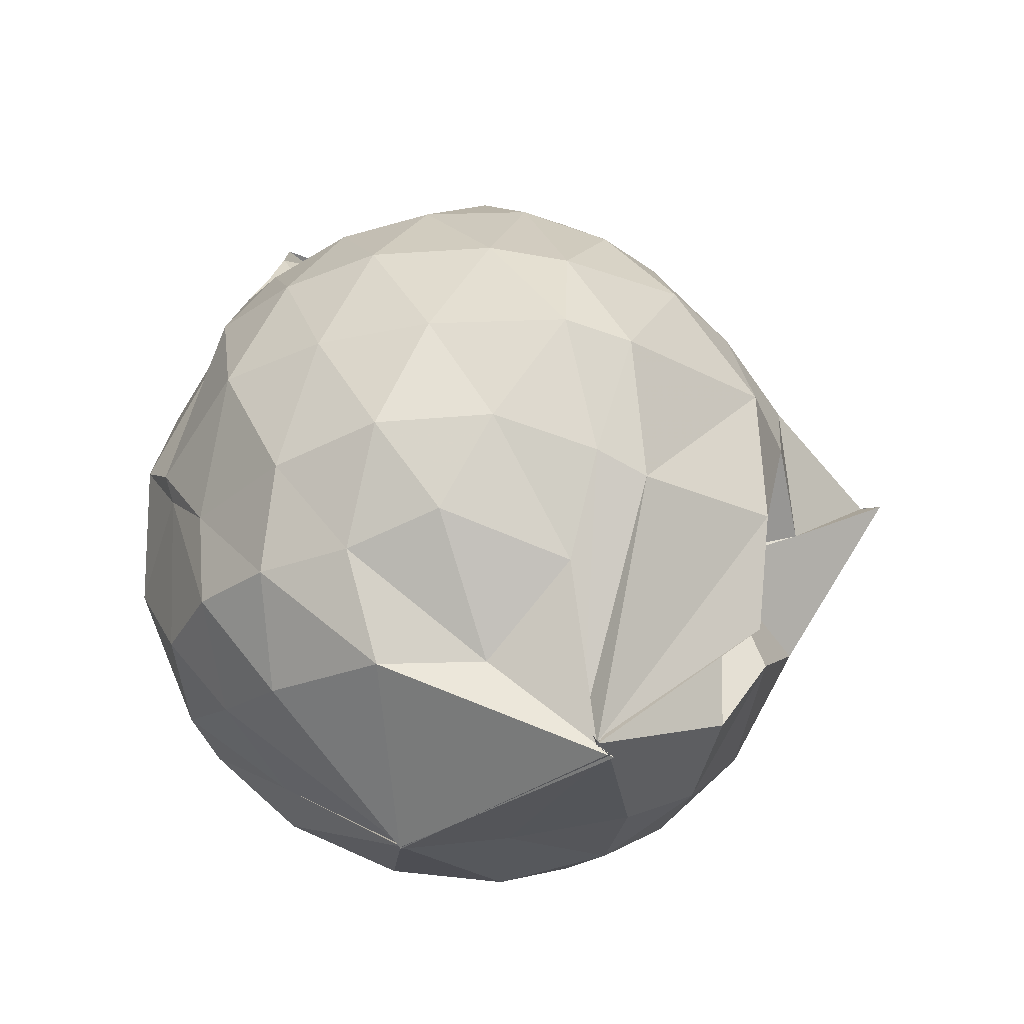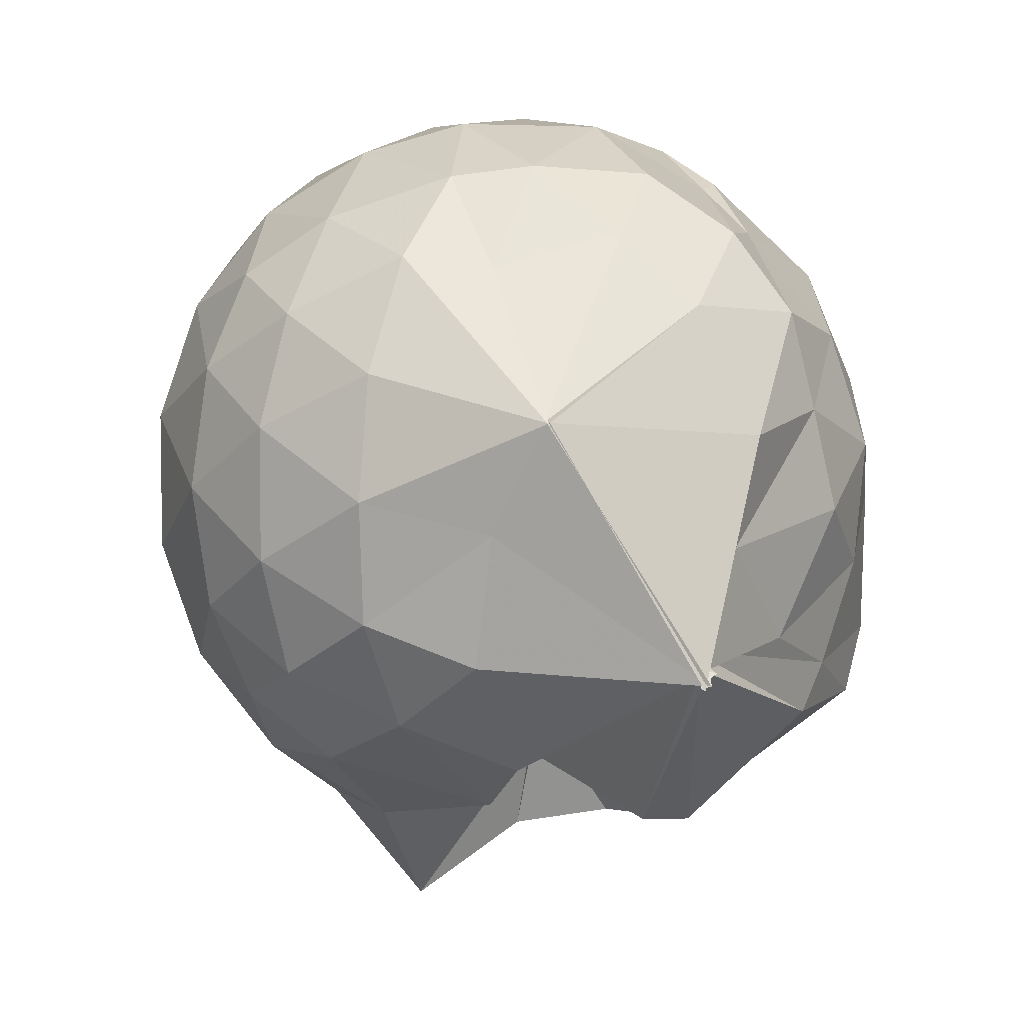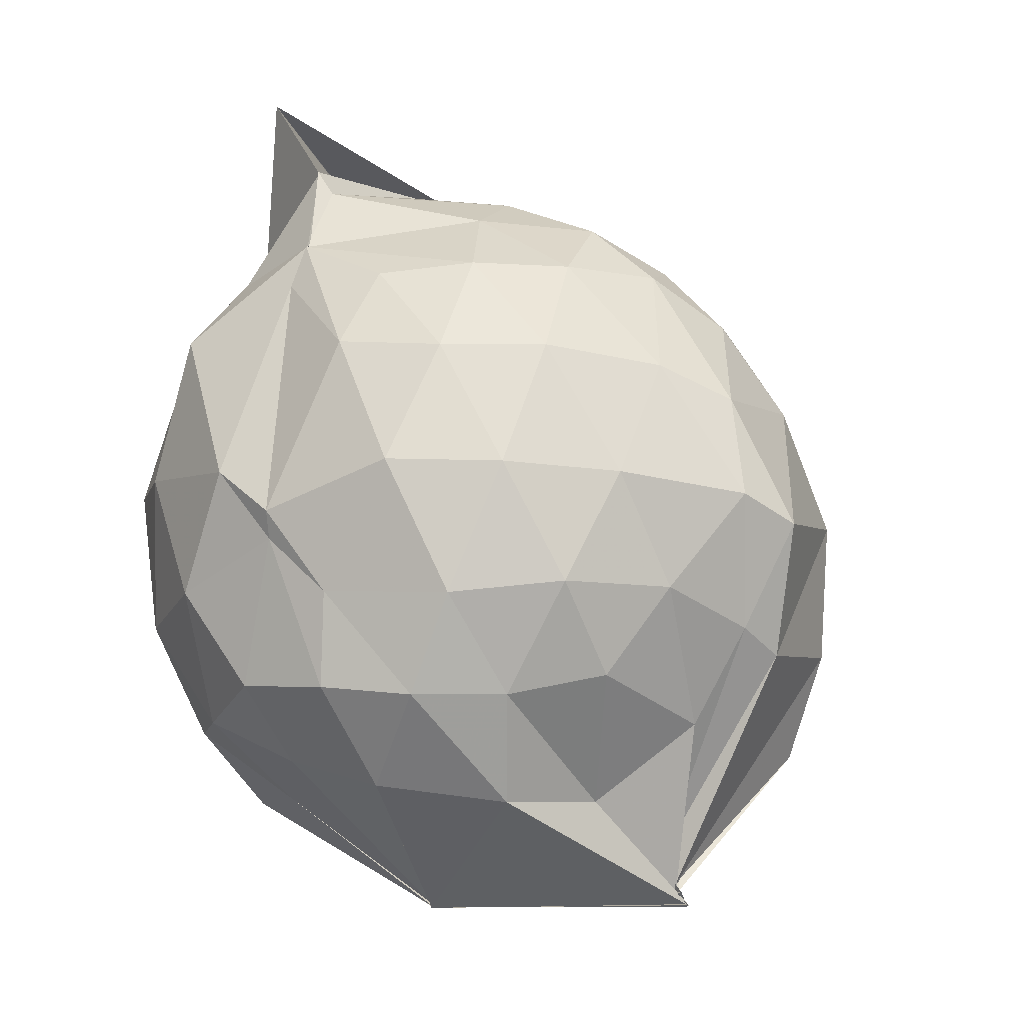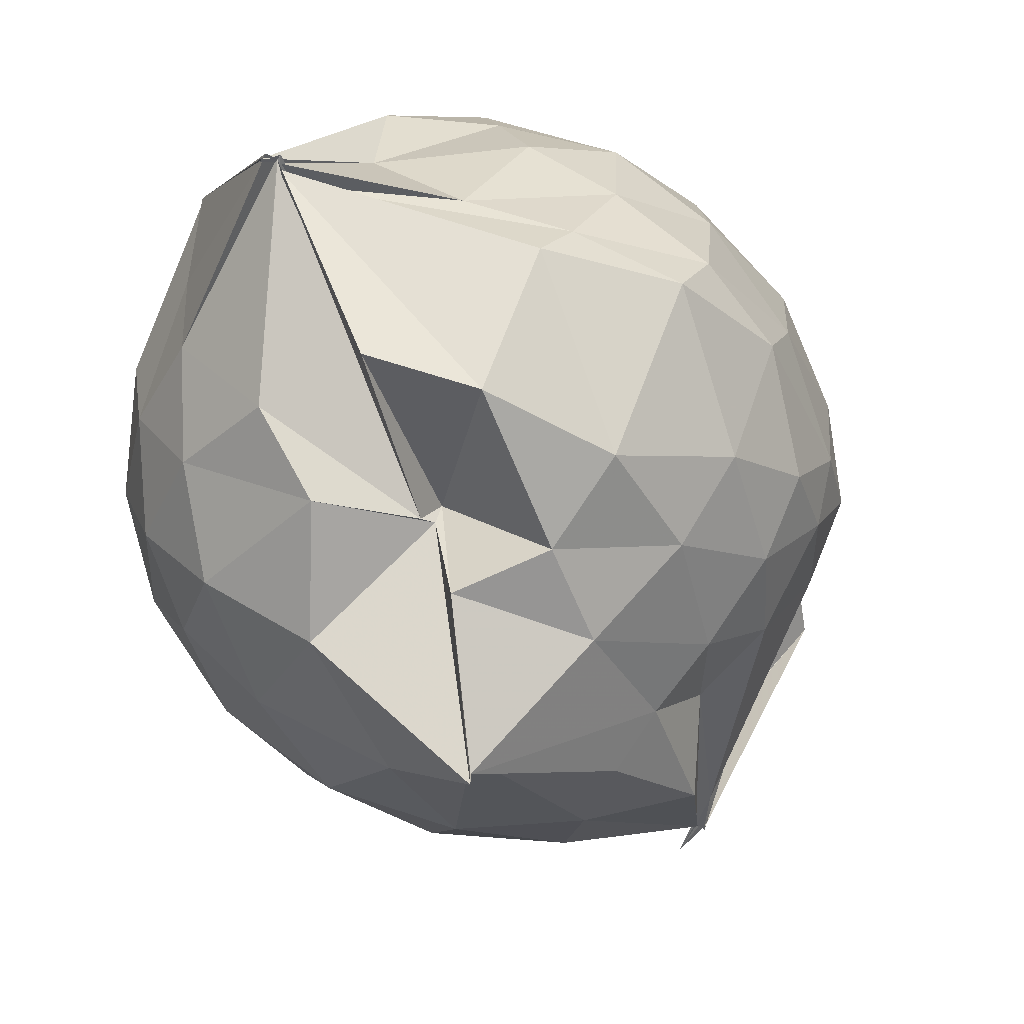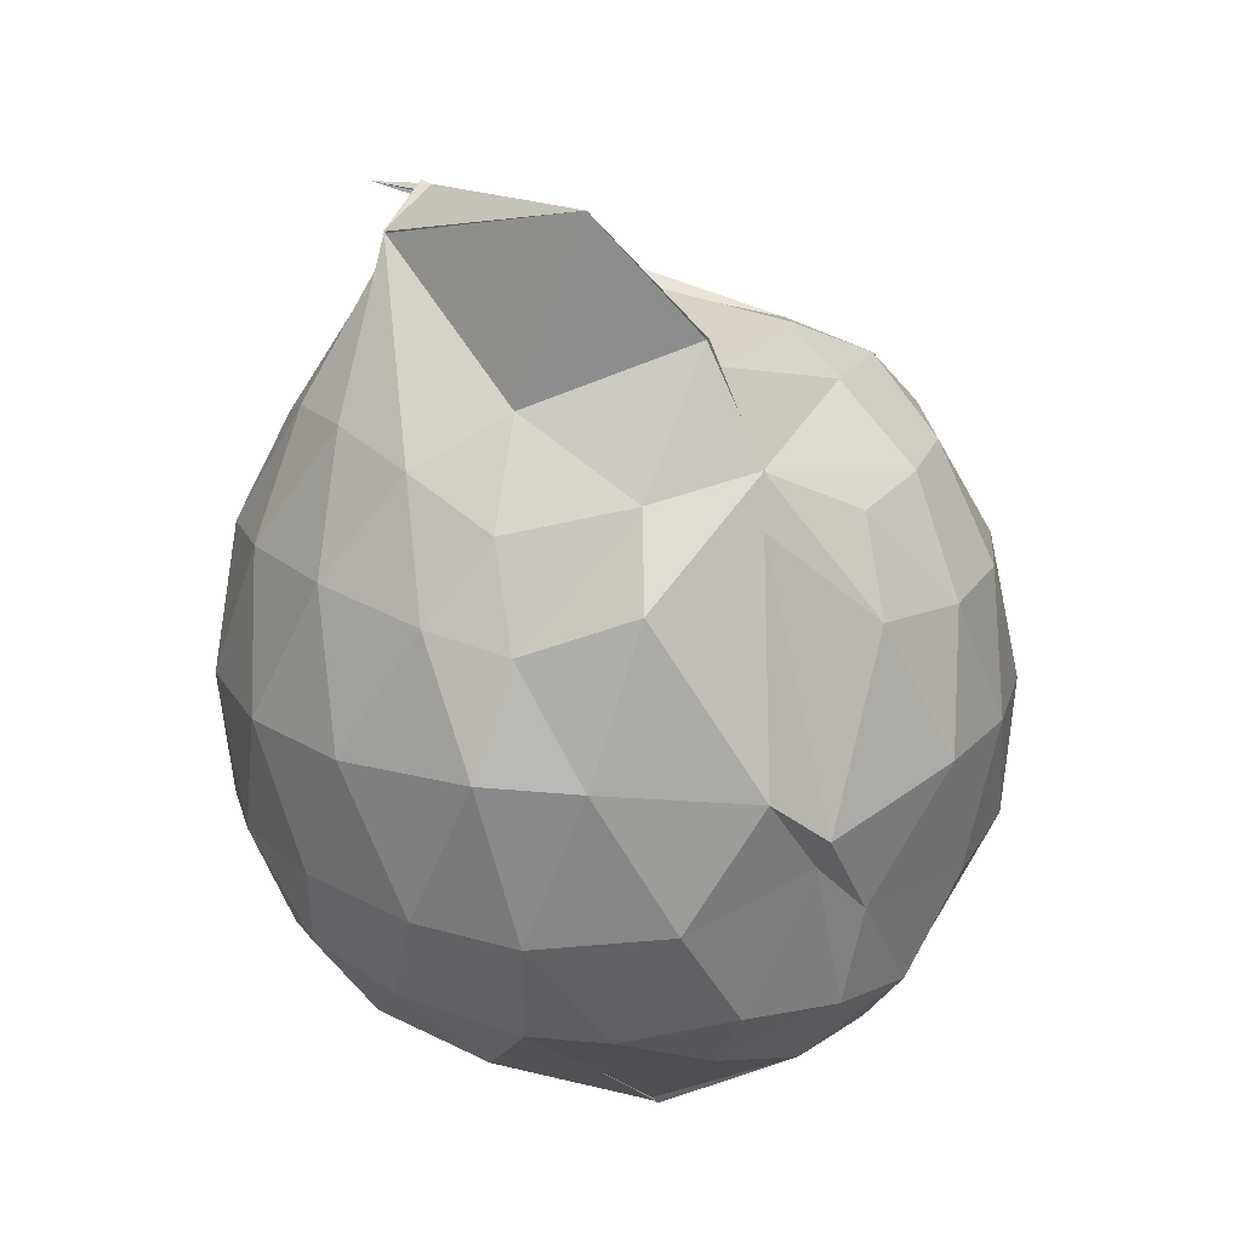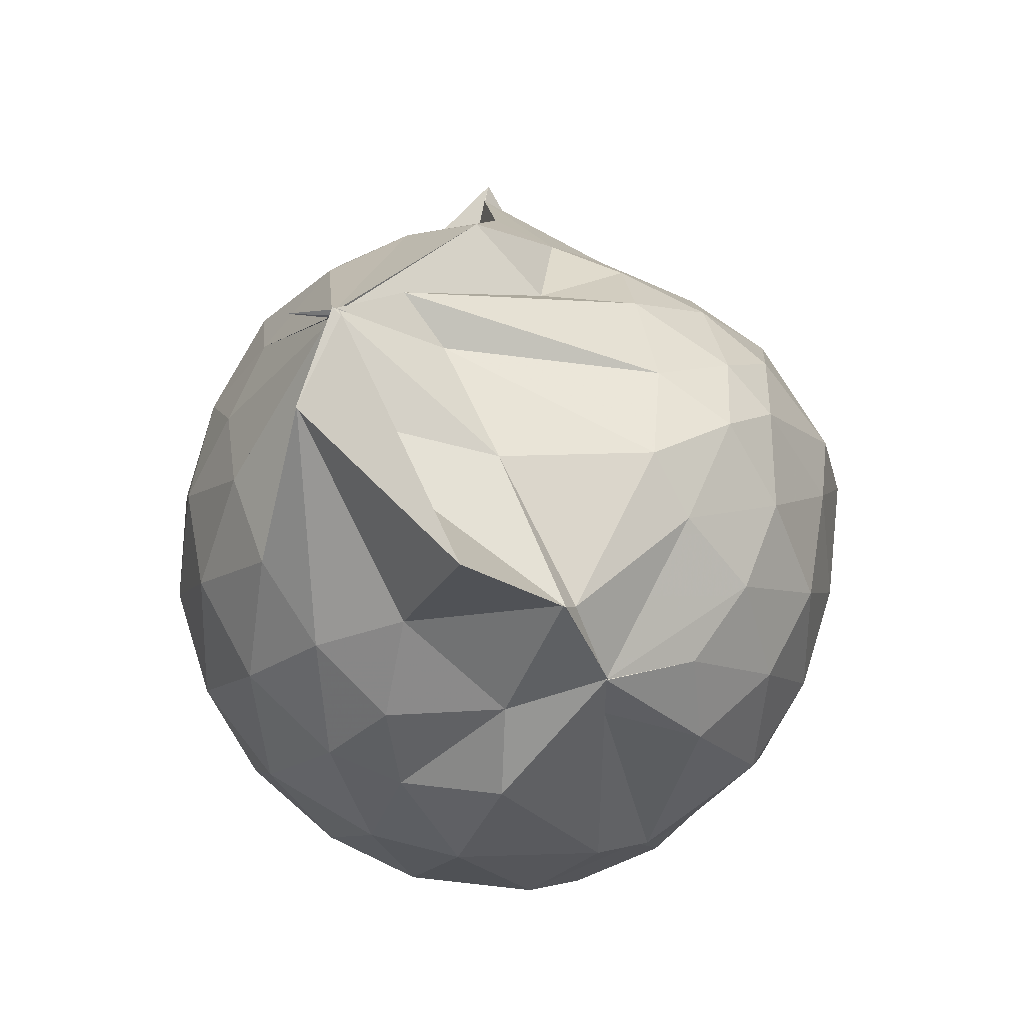
<metadata>
{"format":"obj","ext":"obj","renderer":"f3d","projection":"perspective","resolution":1024,"background":"white","views":[{"elev":-37.2,"azim":-80.4,"up":"+Z"},{"elev":3.7,"azim":-178.5,"up":"+Y"},{"elev":-12.1,"azim":-110.4,"up":"+Z"},{"elev":-66.4,"azim":-128.4,"up":"+Y"},{"elev":19.9,"azim":-174.5,"up":"+Z"},{"elev":63.2,"azim":-170.3,"up":"+Z"}]}
</metadata>
<code>
v 0.4997 -0.3455 1.811
v -0.03243 -0.1189 -0.2839
v 0.7903 -0.2707 1.307
v 0.7217 -0.06291 1.381
v 0.5997 0.157 1.403
v 0.4305 0.3363 1.361
v 0.2397 0.4508 1.27
v -0.04785 0.4095 1.328
v -0.2809 0.3104 1.379
v -0.2788 0.3142 1.377
v -0.4806 0.1785 1.26
v -0.5807 -0.03387 1.282
v -0.6269 -0.2708 1.284
v -0.5804 -0.5245 1.296
v -0.5516 -0.7339 1.19
v -0.3675 -0.8392 1.23
v -0.1355 -0.9206 1.238
v 0.06201 -0.973 1.235
v 0.2261 -1.025 1.243
v 0.4399 -0.888 1.323
v 0.607 -0.6968 1.399
v 0.7362 -0.4729 1.348
v 0.8905 -0.1366 1.094
v 0.7946 0.1167 1.124
v 0.615 0.3484 1.126
v 0.3809 0.5031 1.092
v 0.1954 0.5357 1.048
v -0.06504 0.5605 1.152
v -0.2837 0.3529 1.265
v -0.5247 0.293 1.06
v -0.6772 0.08409 1.033
v -0.7553 -0.1608 1.036
v -0.7556 -0.4631 1.012
v -0.7486 -0.6588 0.9443
v -0.5414 -0.9086 0.9771
v -0.3273 -1.021 0.9869
v -0.05118 -1.133 0.9457
v 0.3135 -1.328 0.874
v 0.3135 -1.249 0.8757
v 0.6448 -0.9149 1.078
v 0.8034 -0.6815 1.119
v 0.885 -0.4113 1.093
v 0.9153 0.01709 0.7975
v 0.779 0.2784 0.7973
v 0.5636 0.4796 0.7963
v 0.2706 0.6003 0.8015
v 0.03997 0.6209 0.8014
v -0.3119 0.5343 0.7574
v -0.4331 0.4452 0.6427
v -0.678 0.2207 0.7368
v -0.7835 -0.0385 0.7295
v -0.8238 -0.325 0.7181
v -0.8116 -0.6609 0.6921
v -0.7695 -0.8141 0.6352
v -0.4254 -1.088 0.7055
v -0.1713 -1.134 0.7256
v 0.05259 -1.147 0.6099
v 0.3109 -1.381 0.8726
v 0.5232 -1.1 0.7892
v 0.7745 -0.8572 0.7805
v 0.9159 -0.5783 0.7898
v 0.9648 -0.2782 0.7936
v 0.8315 0.1436 0.489
v 0.6576 0.3667 0.4896
v 0.4182 0.5109 0.4574
v 0.1779 0.578 0.4382
v -0.1406 0.5737 0.4787
v -0.4047 0.4287 0.5793
v -0.5056 0.317 0.4394
v -0.7053 0.07052 0.4188
v -0.7936 -0.1931 0.4481
v -0.769 -0.4761 0.4548
v -0.6868 -0.714 0.3805
v -0.6359 -0.8249 0.3242
v -0.3652 -1.093 0.3711
v -0.002606 -0.8593 0.5326
v 0.0158 -0.9278 0.529
v 0.3747 -1.095 0.4461
v 0.6493 -0.9382 0.4798
v 0.8294 -0.7109 0.4876
v 0.9164 -0.4393 0.4554
v 0.9182 -0.1259 0.4576
v 0.6813 0.2136 0.2589
v 0.4827 0.3425 0.2074
v 0.1948 0.4361 0.1693
v 0.003511 0.4599 0.1746
v -0.259 0.4447 0.2354
v -0.4589 0.3074 0.2135
v -0.5923 0.1233 0.1872
v -0.646 -0.1013 0.1912
v -0.7009 -0.3358 0.2424
v -0.5665 -0.6285 0.1513
v -0.3509 -0.6211 -0.1764
v -0.3675 -0.6573 -0.2351
v -0.251 -1.049 0.1177
v 0.02223 -0.9468 0.4919
v 0.1083 -1.04 0.2452
v 0.4805 -0.9215 0.1981
v 0.6781 -0.7799 0.2578
v 0.7634 -0.5625 0.1972
v 0.8006 -0.2846 0.1709
v 0.7661 -0.006901 0.1979
v 0.4913 -0.3454 1.776
v 0.5022 -0.3345 1.79
v 0.5392 -0.09849 1.749
v 0.2183 0.289 1.479
v -0.1593 0.2493 1.624
v -0.2759 0.3035 1.378
v -0.2774 0.3131 1.377
v -0.414 -0.1112 1.455
v -0.4798 -0.3987 1.438
v -0.4529 -0.6164 1.353
v -0.1932 -0.7386 1.389
v 0.05231 -0.7211 1.388
v 0.2394 -0.8269 1.517
v 0.5016 -0.343 1.789
v 0.4898 -0.3411 1.788
v 0.6032 -0.3076 1.813
v 0.4848 -0.3487 1.802
v 0.07024 0.3096 1.889
v -0.1657 0.254 1.626
v -0.1847 0.2193 1.563
v -0.3075 -0.2294 1.544
v -0.2849 -0.4833 1.491
v 0.3561 -0.4832 1.698
v 0.4988 -0.344 1.781
v 0.4733 -0.3453 1.763
v 0.4656 -0.3541 1.784
v 0.5406 -0.0946 1.751
v 0.05257 -0.09107 1.666
v 0.2416 -0.3917 1.616
v 0.4959 -0.3453 1.806
v 0.5612 0.1192 0.04966
v 0.2948 0.2468 0.0005886
v 0.09233 0.2187 -0.005748
v -0.1986 0.3049 0.06182
v -0.3683 0.1372 -0.008821
v -0.5046 -0.1525 -0.05167
v -0.4516 -0.4075 -0.03787
v -0.3748 -0.6569 -0.252
v -0.3998 -0.6615 -0.2527
v -0.3841 -0.6593 -0.2506
v 0.03888 -0.9237 0.03397
v 0.3043 -0.8154 -0.005126
v 0.5636 -0.7024 0.05178
v 0.6172 -0.4396 -0.01402
v 0.6182 -0.1377 -0.01323
v 0.3639 -0.01573 -0.1209
v -0.03792 -0.1238 -0.2815
v -0.02692 -0.1179 -0.2686
v -0.0395 -0.1187 -0.2832
v -0.3743 -0.6962 -0.2863
v -0.365 -0.6907 -0.2825
v -0.3844 -0.6559 -0.2536
v 0.1254 -0.666 -0.1573
v 0.3763 -0.5737 -0.1204
v 0.3814 -0.298 -0.17
v -0.03763 -0.1202 -0.2811
v -0.03939 -0.1247 -0.2824
v -0.3715 -0.6796 -0.2796
v -0.3883 -0.6863 -0.284
v 0.08787 -0.3681 -0.2099
f 3 23 4
f 4 23 24
f 4 24 5
f 5 24 25
f 5 25 6
f 6 25 26
f 6 26 7
f 7 26 27
f 7 27 8
f 8 27 28
f 8 28 9
f 9 28 29
f 9 29 10
f 10 29 30
f 10 30 11
f 11 30 31
f 11 31 12
f 12 31 32
f 12 32 13
f 13 32 33
f 13 33 14
f 14 33 34
f 14 34 15
f 15 34 35
f 15 35 16
f 16 35 36
f 16 36 17
f 17 36 37
f 17 37 18
f 18 37 38
f 18 38 19
f 19 38 39
f 19 39 20
f 20 39 40
f 20 40 21
f 21 40 41
f 21 41 22
f 22 41 42
f 22 42 3
f 3 42 23
f 23 43 24
f 24 43 44
f 24 44 25
f 25 44 45
f 25 45 26
f 26 45 46
f 26 46 27
f 27 46 47
f 27 47 28
f 28 47 48
f 28 48 29
f 29 48 49
f 29 49 30
f 30 49 50
f 30 50 31
f 31 50 51
f 31 51 32
f 32 51 52
f 32 52 33
f 33 52 53
f 33 53 34
f 34 53 54
f 34 54 35
f 35 54 55
f 35 55 36
f 36 55 56
f 36 56 37
f 37 56 57
f 37 57 38
f 38 57 58
f 38 58 39
f 39 58 59
f 39 59 40
f 40 59 60
f 40 60 41
f 41 60 61
f 41 61 42
f 42 61 62
f 42 62 23
f 23 62 43
f 43 63 44
f 44 63 64
f 44 64 45
f 45 64 65
f 45 65 46
f 46 65 66
f 46 66 47
f 47 66 67
f 47 67 48
f 48 67 68
f 48 68 49
f 49 68 69
f 49 69 50
f 50 69 70
f 50 70 51
f 51 70 71
f 51 71 52
f 52 71 72
f 52 72 53
f 53 72 73
f 53 73 54
f 54 73 74
f 54 74 55
f 55 74 75
f 55 75 56
f 56 75 76
f 56 76 57
f 57 76 77
f 57 77 58
f 58 77 78
f 58 78 59
f 59 78 79
f 59 79 60
f 60 79 80
f 60 80 61
f 61 80 81
f 61 81 62
f 62 81 82
f 62 82 43
f 43 82 63
f 63 83 64
f 64 83 84
f 64 84 65
f 65 84 85
f 65 85 66
f 66 85 86
f 66 86 67
f 67 86 87
f 67 87 68
f 68 87 88
f 68 88 69
f 69 88 89
f 69 89 70
f 70 89 90
f 70 90 71
f 71 90 91
f 71 91 72
f 72 91 92
f 72 92 73
f 73 92 93
f 73 93 74
f 74 93 94
f 74 94 75
f 75 94 95
f 75 95 76
f 76 95 96
f 76 96 77
f 77 96 97
f 77 97 78
f 78 97 98
f 78 98 79
f 79 98 99
f 79 99 80
f 80 99 100
f 80 100 81
f 81 100 101
f 81 101 82
f 82 101 102
f 82 102 63
f 63 102 83
f 103 104 118
f 104 119 118
f 104 105 119
f 105 120 119
f 105 106 120
f 106 107 120
f 107 121 120
f 107 108 121
f 108 122 121
f 108 109 122
f 109 110 122
f 110 123 122
f 110 111 123
f 111 124 123
f 111 112 124
f 112 113 124
f 113 125 124
f 113 114 125
f 114 126 125
f 114 115 126
f 115 116 126
f 116 127 126
f 116 117 127
f 117 118 127
f 117 103 118
f 118 119 128
f 119 129 128
f 119 120 129
f 120 121 129
f 121 130 129
f 121 122 130
f 122 123 130
f 123 131 130
f 123 124 131
f 124 125 131
f 125 132 131
f 125 126 132
f 126 127 132
f 127 128 132
f 127 118 128
f 133 148 134
f 134 148 149
f 134 149 135
f 135 149 150
f 135 150 136
f 136 150 137
f 137 150 151
f 137 151 138
f 138 151 152
f 138 152 139
f 139 152 140
f 140 152 153
f 140 153 141
f 141 153 154
f 141 154 142
f 142 154 143
f 143 154 155
f 143 155 144
f 144 155 156
f 144 156 145
f 145 156 146
f 146 156 157
f 146 157 147
f 147 157 148
f 147 148 133
f 148 158 149
f 149 158 159
f 149 159 150
f 150 159 151
f 151 159 160
f 151 160 152
f 152 160 153
f 153 160 161
f 153 161 154
f 154 161 155
f 155 161 162
f 155 162 156
f 156 162 157
f 157 162 158
f 157 158 148
f 3 4 103
f 103 4 104
f 4 5 104
f 104 5 105
f 5 6 105
f 105 6 106
f 6 7 106
f 7 8 106
f 106 8 107
f 8 9 107
f 107 9 108
f 9 10 108
f 108 10 109
f 10 11 109
f 11 12 109
f 109 12 110
f 12 13 110
f 110 13 111
f 13 14 111
f 111 14 112
f 14 15 112
f 15 16 112
f 112 16 113
f 16 17 113
f 113 17 114
f 17 18 114
f 114 18 115
f 18 19 115
f 19 20 115
f 115 20 116
f 20 21 116
f 116 21 117
f 21 22 117
f 117 22 103
f 22 3 103
f 83 133 84
f 84 133 134
f 84 134 85
f 85 134 135
f 85 135 86
f 86 135 136
f 86 136 87
f 87 136 88
f 88 136 137
f 88 137 89
f 89 137 138
f 89 138 90
f 90 138 139
f 90 139 91
f 91 139 92
f 92 139 140
f 92 140 93
f 93 140 141
f 93 141 94
f 94 141 142
f 94 142 95
f 95 142 96
f 96 142 143
f 96 143 97
f 97 143 144
f 97 144 98
f 98 144 145
f 98 145 99
f 99 145 100
f 100 145 146
f 100 146 101
f 101 146 147
f 101 147 102
f 102 147 133
f 102 133 83
f 128 129 1
f 129 130 1
f 130 131 1
f 131 132 1
f 132 128 1
f 159 158 2
f 160 159 2
f 161 160 2
f 162 161 2
f 158 162 2

</code>
